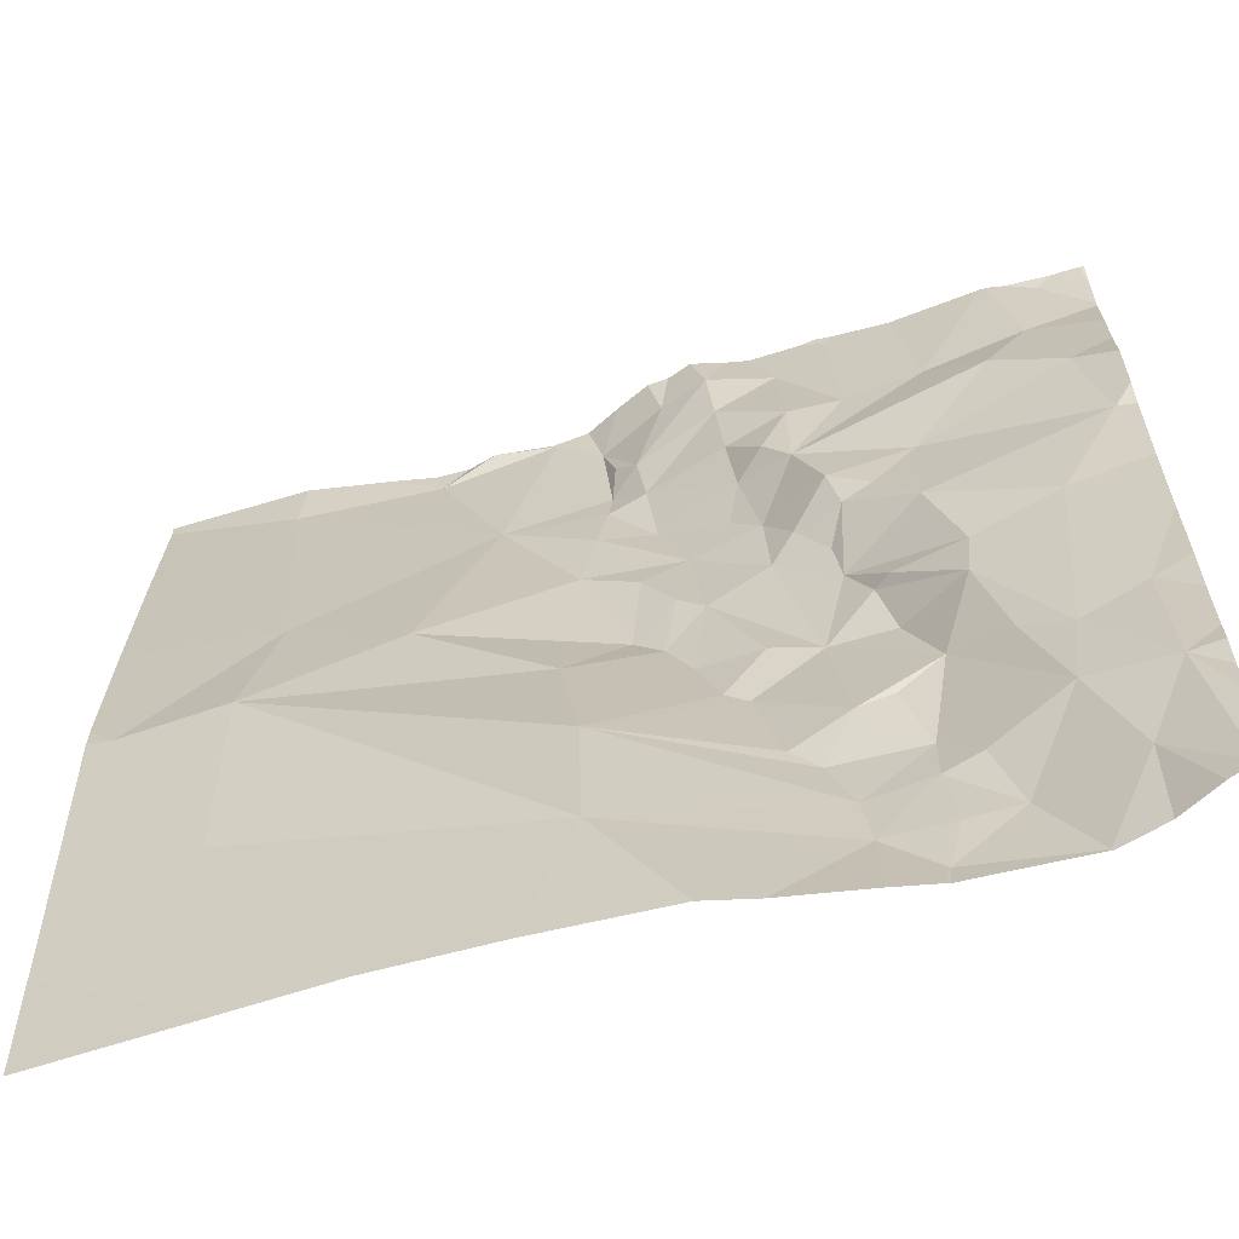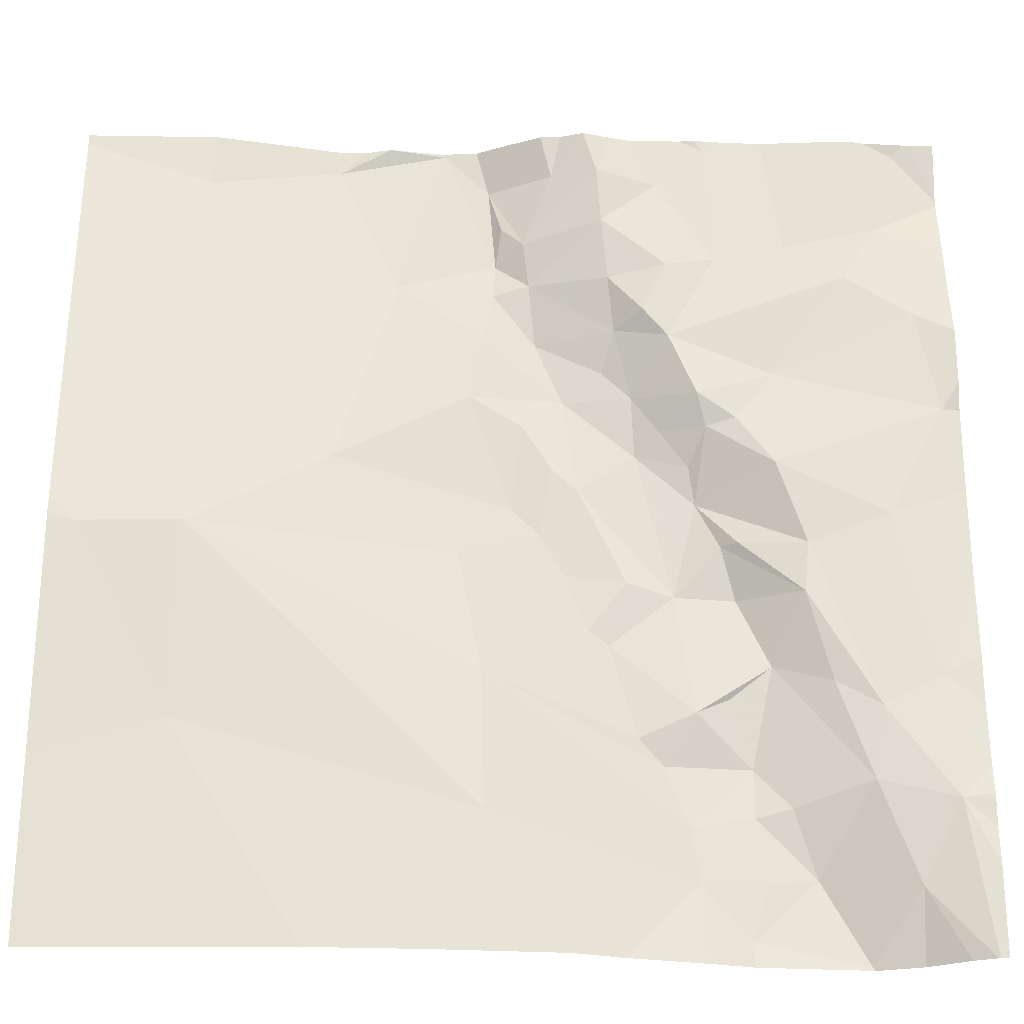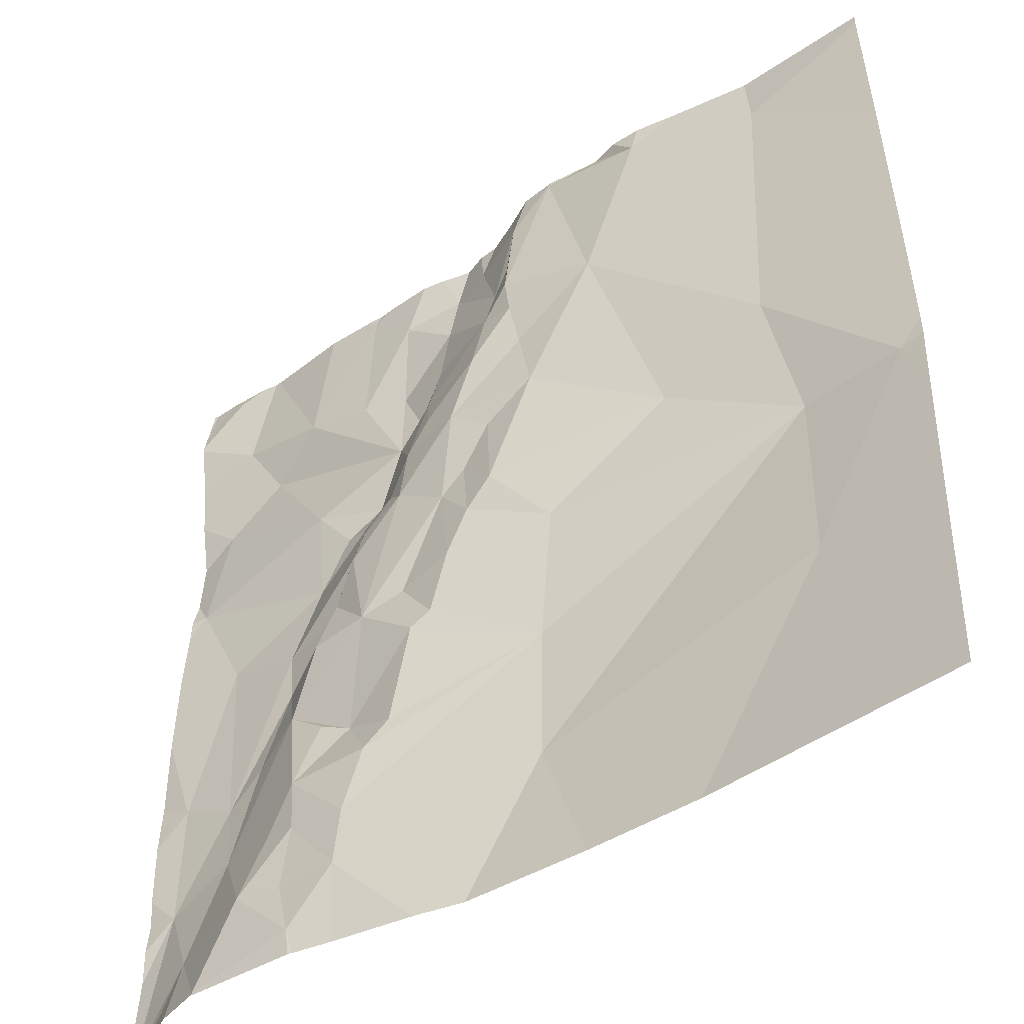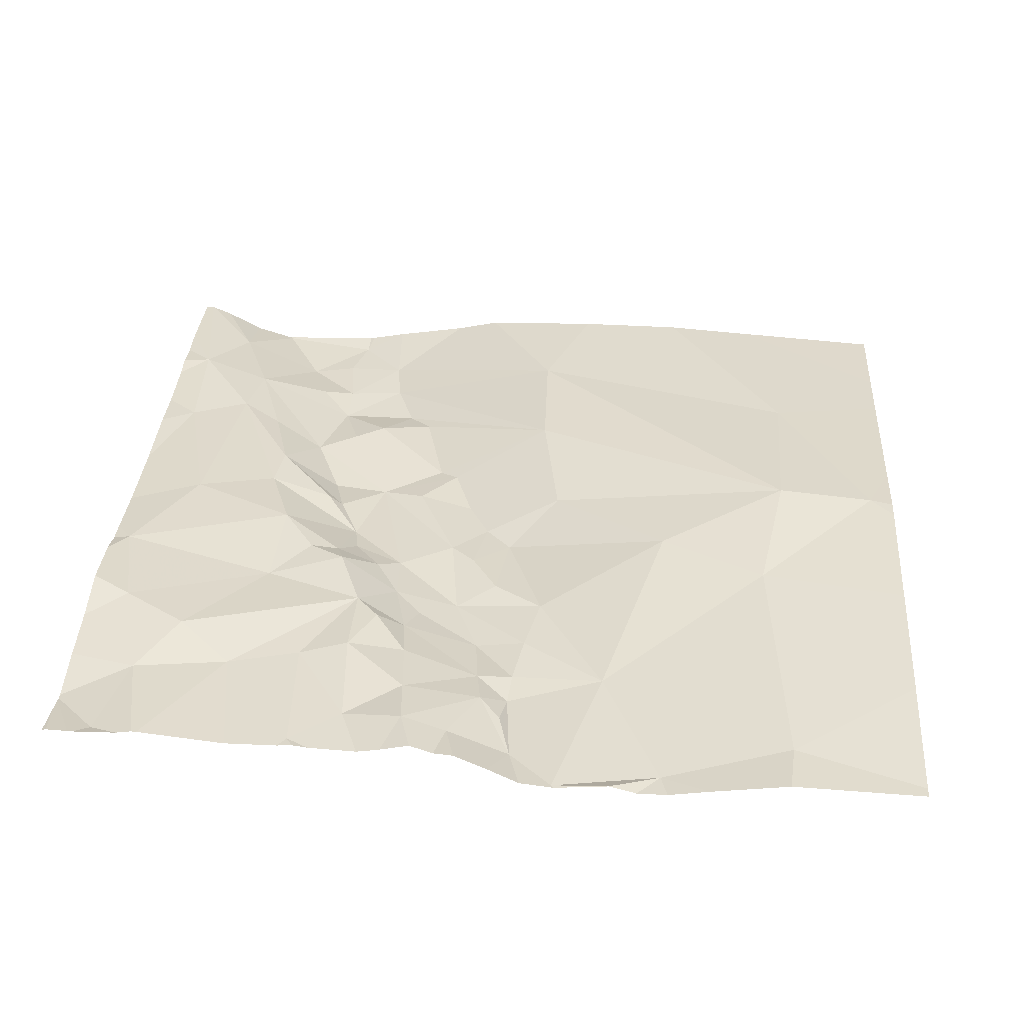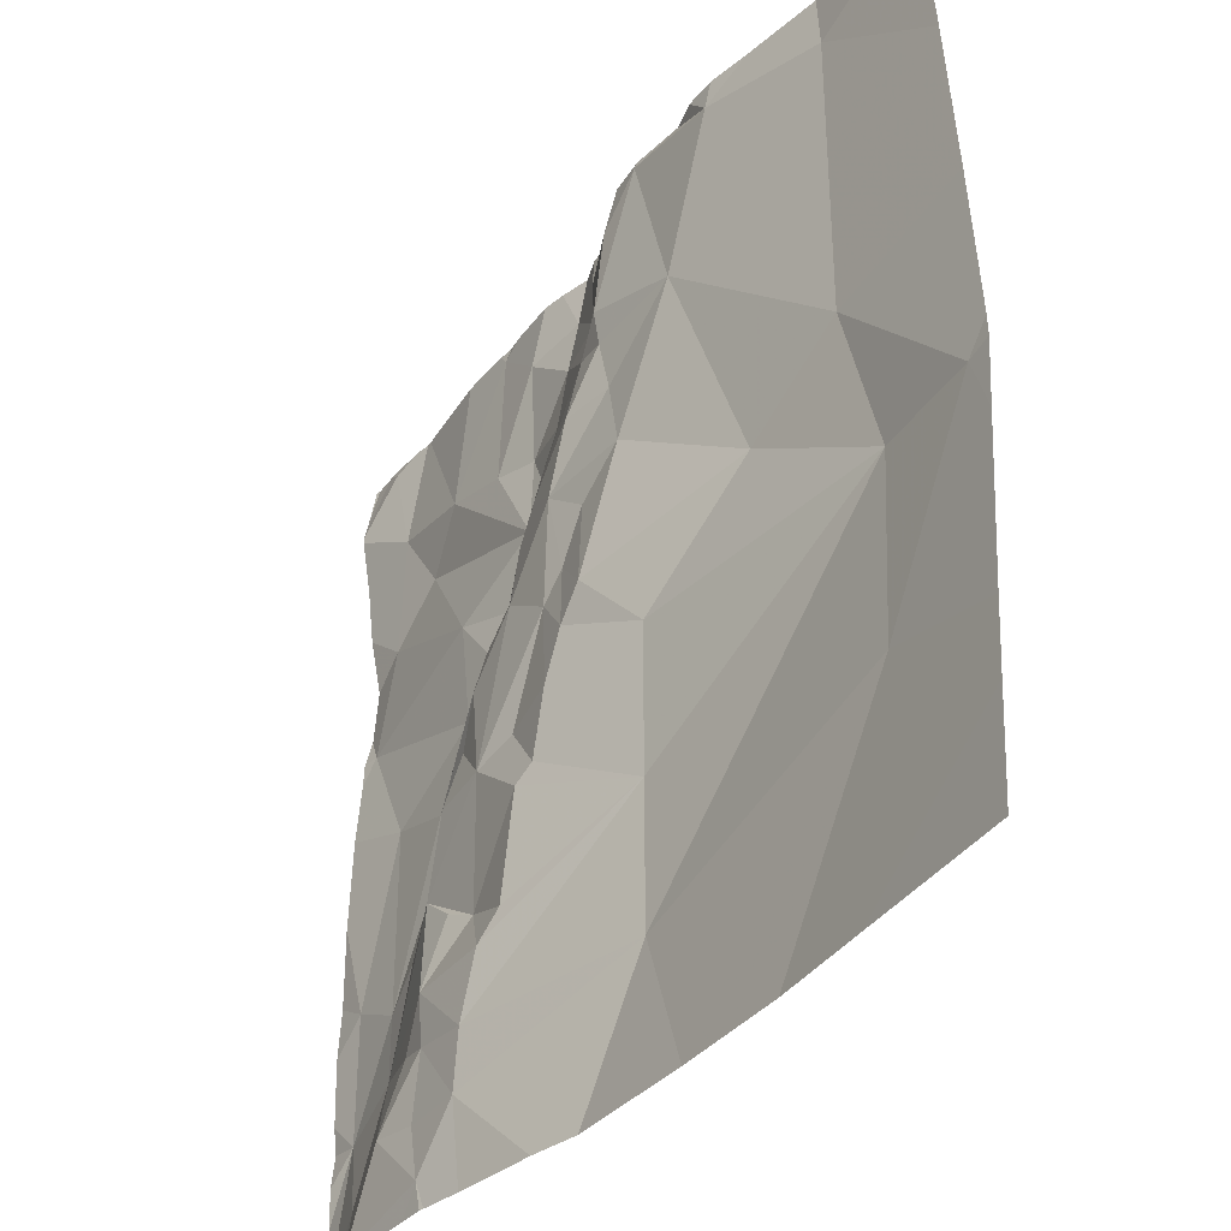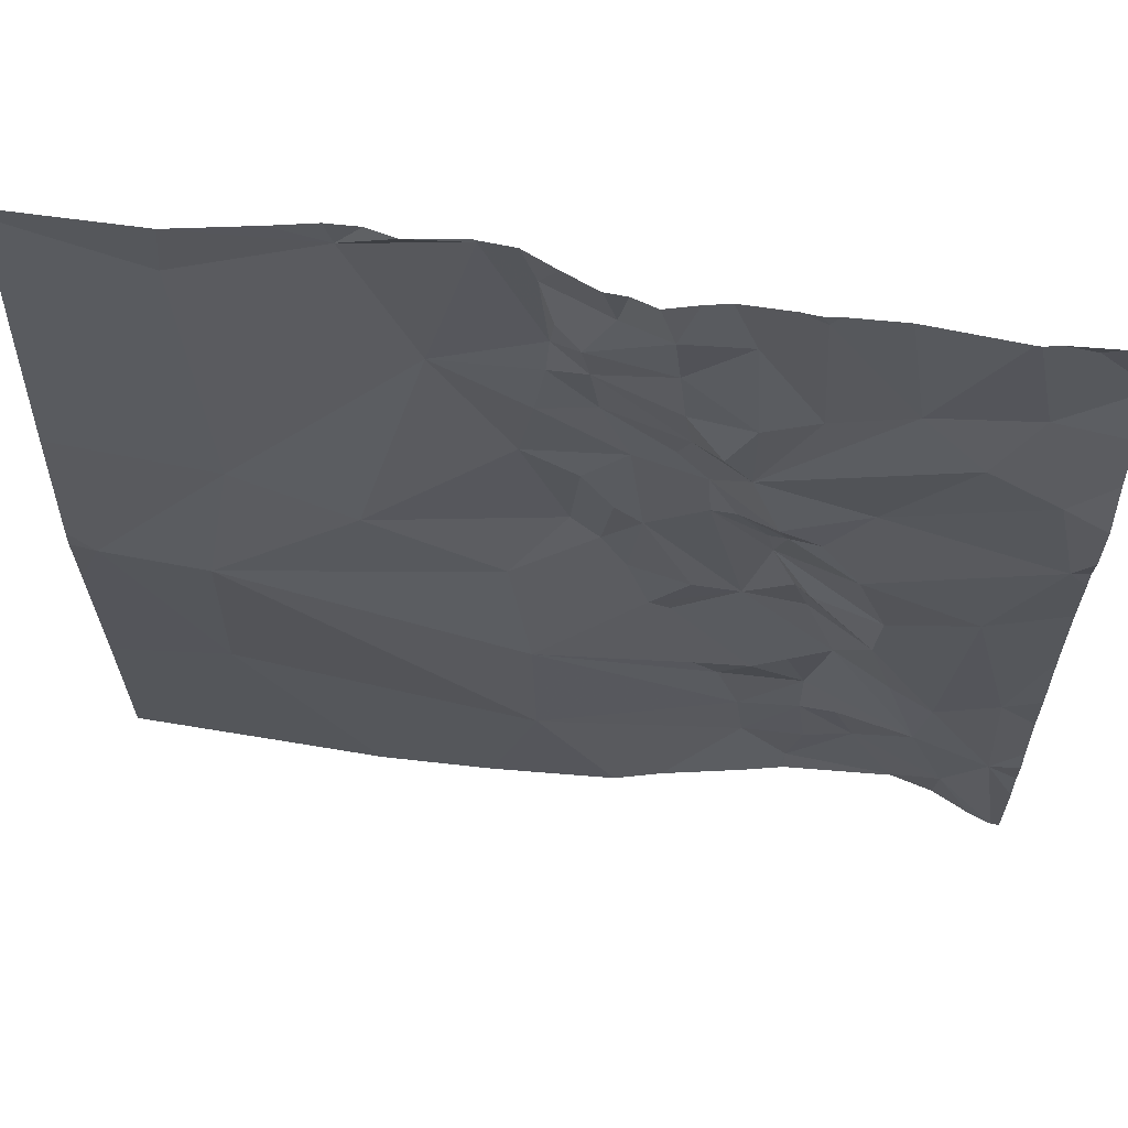
<metadata>
{"format":"obj","ext":"obj","renderer":"f3d","projection":"perspective","resolution":1024,"background":"white","views":[{"elev":-62.8,"azim":15.0,"up":"+Y"},{"elev":-28.4,"azim":-3.6,"up":"+Y"},{"elev":-45.9,"azim":-144.1,"up":"+Y"},{"elev":34.6,"azim":-176.2,"up":"+Z"},{"elev":-37.7,"azim":-124.8,"up":"+Y"},{"elev":61.6,"azim":6.1,"up":"+Y"}]}
</metadata>
<code>
v -45.01 236.7 483.2
v -46.29 238.1 483.1
v -46.23 238.1 483.2
v -46.65 236.7 483.2
v -46.86 237.1 483.2
v -46.02 236.5 483.2
v -46.45 238.1 483.2
v -46.64 237.1 483.3
v -45.47 236.6 483.1
v -45.43 236.8 483.2
v -45.24 236.6 483.2
v -45.59 236.4 483.1
v -45.47 236.5 483.1
v -45.45 236.4 483.1
v -45.16 236.4 483.2
v -45.07 236.5 483.3
v -45.35 236.4 483.1
v -45.25 236.2 483.1
v -45.48 236.3 483.1
v -45.52 236.8 483.2
v -45.59 236.7 483.2
v -45.4 236.5 483.2
v -45.97 238.1 483.2
v -46.11 238.1 483.2
v -45.6 236.5 483.1
v -45.7 236.7 483.2
v -45.65 236.6 483.1
v -45.76 236.9 483.1
v -45.21 236.7 483.2
v -46.03 236.8 483.2
v -45.9 238.1 483.2
v -46.04 238.1 483.2
v -45.31 236.8 483.2
v -45.75 236.2 483.2
v -45.74 238.1 483.2
v -45.25 236.2 483.1
v -45.81 238.1 483.3
v -46.36 238.1 483.1
v -45.5 236.2 483.2
v -45.58 236.2 483.2
v -45.09 236.8 483.2
v -45.27 236.2 483.1
v -45.01 236.6 483.2
v -45.01 236.4 483.3
v -46.58 237.4 483.2
v -46.63 238 483.2
v -46.02 237.6 483.2
v -45.85 237.5 483.1
v -46.05 237.5 483.2
v -45.9 237.1 483.1
v -45.85 237.1 483.1
v -46.07 237.1 483.2
v -45.94 237.4 483.2
v -45.96 237.2 483.1
v -45.88 237.3 483.2
v -46.21 237.7 483.2
v -45.8 236.9 483.2
v -46.34 237.3 483.2
v -45.91 237.6 483.1
v -46 237.7 483.1
v -45.72 237 483.2
v -45.57 237.2 483.2
v -45.62 237 483.2
v -45.7 237.3 483.2
v -45.74 237.6 483.2
v -45.77 237.5 483.2
v -45.82 237.2 483.2
v -45.49 237 483.2
v -45.52 237.1 483.2
v -45.49 237.1 483.2
v -45.36 237 483.2
v -45.35 237.1 483.2
v -45.65 237.4 483.2
v -45.55 237.4 483.2
v -45.59 237.3 483.2
v -45.57 237.4 483.3
v -45.92 237.8 483.2
v -45.7 237.5 483.2
v -45.49 237.4 483.2
v -45.41 237.3 483.3
v -45.05 237.4 483.3
v -45.17 237.2 483.3
v -45.4 237.5 483.2
v -45.63 237.6 483.2
v -45.24 237.7 483.3
v -45.68 237.7 483.2
v -45.44 236.2 483.2
v -45.49 236.2 483.2
v -46.58 236.2 483.2
v -45.1 237.6 483.3
v -45.85 236.2 483.2
v -46.12 238.1 483.2
v -46.23 238.1 483.2
v -46.35 238.1 483.1
v -45.99 237.8 483.1
v -46.01 238 483.2
v -45.88 238 483.2
v -45.94 237.9 483.2
v -46.11 238.1 483.2
v -45.98 237.9 483.2
v -45.78 238 483.3
v -45.77 237.9 483.2
v -45.63 237.8 483.3
v -45.64 238 483.2
v -45.52 237.8 483.2
v -45.36 237.8 483.2
v -45.75 237.7 483.2
v -45.16 237.9 483.3
v -45.54 238.1 483.2
v -46.12 236.2 483.2
v -46.36 236.2 483.2
v -45.11 238.1 483.2
v -46.92 237 483.2
v -46.92 236.6 483.2
v -46.92 236.4 483.2
v -46.62 238.1 483.2
v -46.92 237.5 483.2
v -46.92 237.8 483.2
v -46.92 237.1 483.2
v -46.92 237.2 483.2
v -46.92 238.1 483.2
v -45.01 236.5 483.3
v -45.01 236.5 483.2
v -45.01 237.5 483.3
v -45.01 237.4 483.3
v -45.01 236.8 483.2
v -45.01 237.4 483.3
v -45.01 237.6 483.3
v -45.01 237 483.2
v -45.01 237.2 483.3
v -45.01 238 483.2
v -45.01 238 483.2
v -45.01 238 483.2
v -45.01 237.8 483.2
v -45.01 238 483.2
v -45.01 237.7 483.3
v -45.03 236.2 483.2
v -45.16 236.2 483.2
v -45.24 236.2 483.1
v -45.03 236.2 483.2
v -45.08 236.2 483.2
v -45.01 236.2 483.2
v -46.49 236.2 483.2
v -46.88 236.2 483.2
v -46.92 236.2 483.2
v -45.01 236.2 483.2
v -45.4 238.1 483.2
v -45.52 238.1 483.2
v -45.55 238.1 483.2
v -45.59 238.1 483.2
v -45.69 238.1 483.2
v -45.22 238.1 483.3
v -45.2 238.1 483.3
v -45.86 238.1 483.2
v -45.02 238.1 483.3
v -45.17 238.1 483.3
v -45.08 238.1 483.3
v -46.85 238.1 483.2
v -46.92 238.1 483.2
v -45.06 238.1 483.3
v -45.06 238.1 483.3
v -45.01 238.1 483.3
f 4 5 113
f 150 109 149
f 111 114 143
f 149 109 148
f 8 4 6
f 110 4 111
f 10 9 11
f 13 12 14
f 11 15 16
f 15 17 18
f 18 17 19
f 21 20 10
f 17 15 11
f 11 22 17
f 9 13 22
f 19 14 12
f 17 14 19
f 9 25 13
f 13 25 12
f 21 26 27
f 28 26 21
f 16 29 11
f 13 14 17
f 18 19 87
f 9 20 21
f 30 6 25
f 27 25 9
f 9 21 27
f 30 27 26
f 12 6 91
f 22 11 9
f 11 29 33
f 148 109 147
f 27 30 25
f 19 12 40
f 17 22 13
f 147 106 152
f 6 12 25
f 10 20 9
f 138 18 139
f 137 15 140
f 41 16 43
f 35 101 104
f 139 18 36
f 37 101 35
f 31 97 154
f 29 16 41
f 5 8 45
f 117 46 118
f 4 8 5
f 124 81 125
f 5 45 117
f 123 16 44
f 48 47 49
f 51 50 52
f 53 49 54
f 50 54 52
f 55 53 54
f 54 50 55
f 49 47 56
f 57 51 52
f 30 57 52
f 49 56 58
f 45 58 56
f 8 52 58
f 30 52 8
f 59 47 48
f 53 48 49
f 8 58 45
f 54 49 58
f 47 59 60
f 58 52 54
f 30 8 6
f 51 57 61
f 63 62 64
f 66 65 59
f 61 63 67
f 63 68 69
f 70 69 71
f 72 70 71
f 63 21 10
f 51 61 67
f 63 61 57
f 74 73 75
f 73 74 76
f 53 55 48
f 48 66 59
f 59 65 77
f 66 78 65
f 80 79 74
f 75 73 64
f 78 66 48
f 48 64 78
f 76 74 79
f 69 70 62
f 82 81 80
f 80 74 62
f 64 73 78
f 67 63 64
f 67 64 48
f 10 68 63
f 72 82 80
f 28 63 57
f 50 51 67
f 21 63 28
f 69 68 71
f 72 80 62
f 11 33 10
f 28 57 30
f 73 76 78
f 74 75 62
f 83 79 80
f 63 69 62
f 70 72 62
f 71 68 10
f 85 84 83
f 76 84 78
f 84 86 65
f 72 71 29
f 29 71 33
f 10 33 71
f 62 75 64
f 50 67 55
f 55 67 48
f 65 78 84
f 80 81 83
f 26 28 30
f 76 79 83
f 84 76 83
f 82 72 29
f 138 15 18
f 137 16 15
f 90 81 124
f 29 41 82
f 81 90 83
f 82 41 129
f 127 82 130
f 23 96 97
f 2 93 3
f 46 45 56
f 56 60 95
f 97 96 98
f 3 99 92
f 100 98 96
f 95 77 98
f 59 77 60
f 47 60 56
f 93 94 99
f 94 56 99
f 99 56 95
f 100 95 98
f 116 94 7
f 24 96 32
f 23 97 31
f 56 94 46
f 96 99 95
f 95 60 77
f 95 100 96
f 102 101 98
f 102 103 104
f 105 103 84
f 85 106 84
f 65 107 77
f 101 97 98
f 106 105 84
f 101 102 104
f 108 106 85
f 105 109 104
f 105 104 103
f 85 83 90
f 86 84 103
f 103 107 86
f 109 106 147
f 104 109 150
f 35 104 151
f 152 108 153
f 98 77 102
f 77 107 102
f 107 103 102
f 97 101 37
f 86 107 65
f 105 106 109
f 132 131 160
f 153 112 156
f 39 19 40
f 132 112 135
f 134 90 136
f 85 90 108
f 32 96 23
f 112 108 133
f 40 12 34
f 122 16 123
f 113 5 119
f 114 4 113
f 114 115 89
f 36 18 42
f 24 99 96
f 117 45 46
f 1 41 43
f 43 16 122
f 118 46 121
f 119 5 120
f 120 5 117
f 34 12 91
f 121 46 116
f 44 16 142
f 88 19 39
f 7 94 38
f 125 81 127
f 126 41 1
f 42 18 87
f 87 19 88
f 127 81 82
f 128 90 124
f 89 115 144
f 129 41 126
f 130 82 129
f 38 94 2
f 92 99 24
f 111 4 114
f 157 132 161
f 133 108 134
f 110 6 4
f 134 108 90
f 3 93 99
f 135 112 133
f 91 6 110
f 136 90 128
f 140 15 141
f 141 15 138
f 142 16 137
f 2 94 93
f 143 114 89
f 116 46 94
f 144 115 145
f 146 44 142
f 151 104 150
f 152 106 108
f 153 108 112
f 154 97 37
f 155 131 162
f 156 112 157
f 157 112 132
f 158 121 116
f 159 121 158
f 160 131 155
f 161 132 160

</code>
